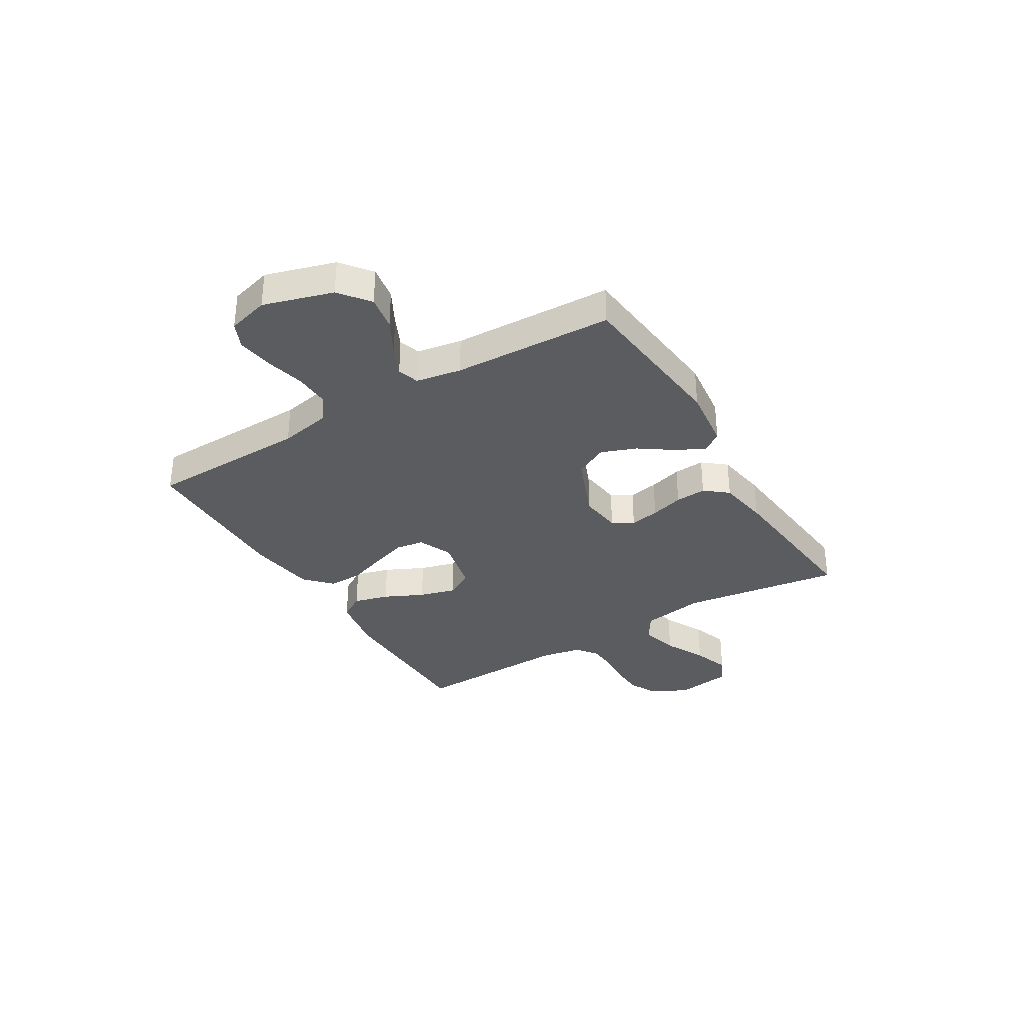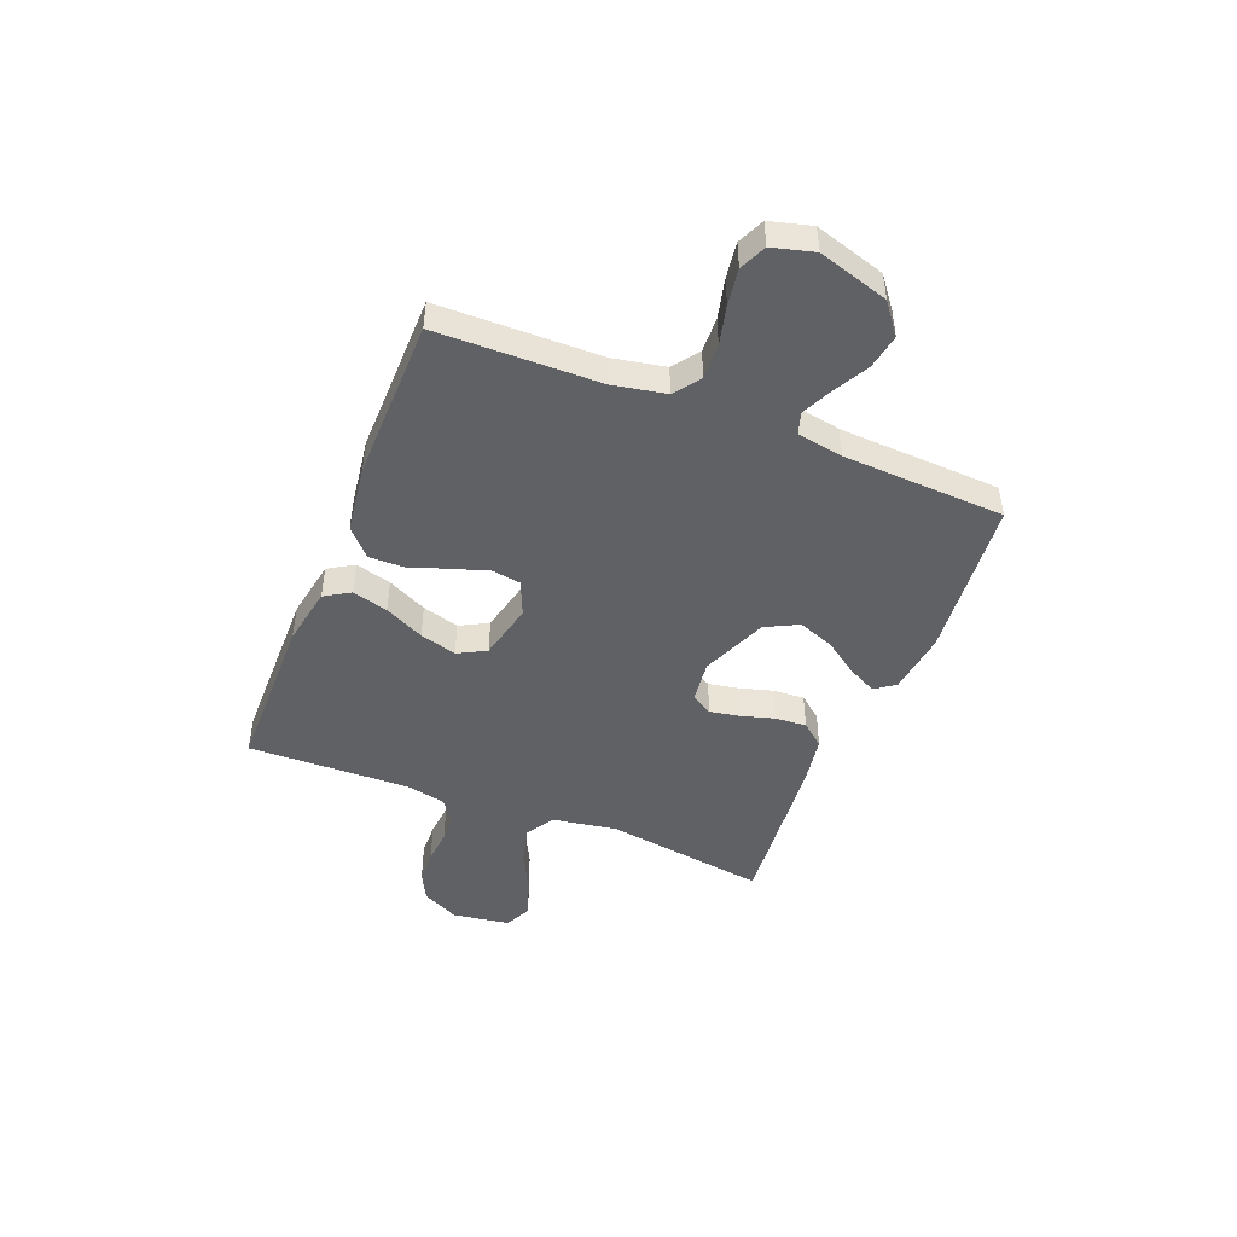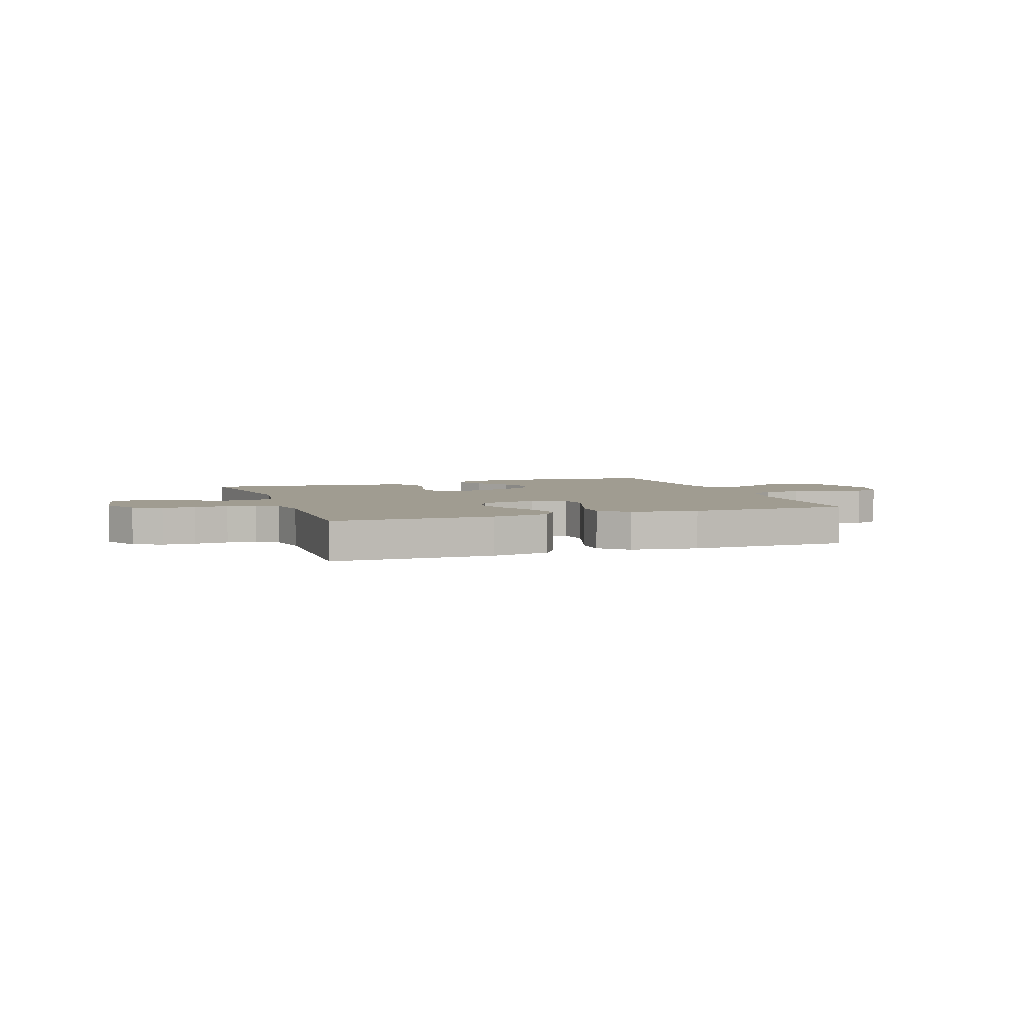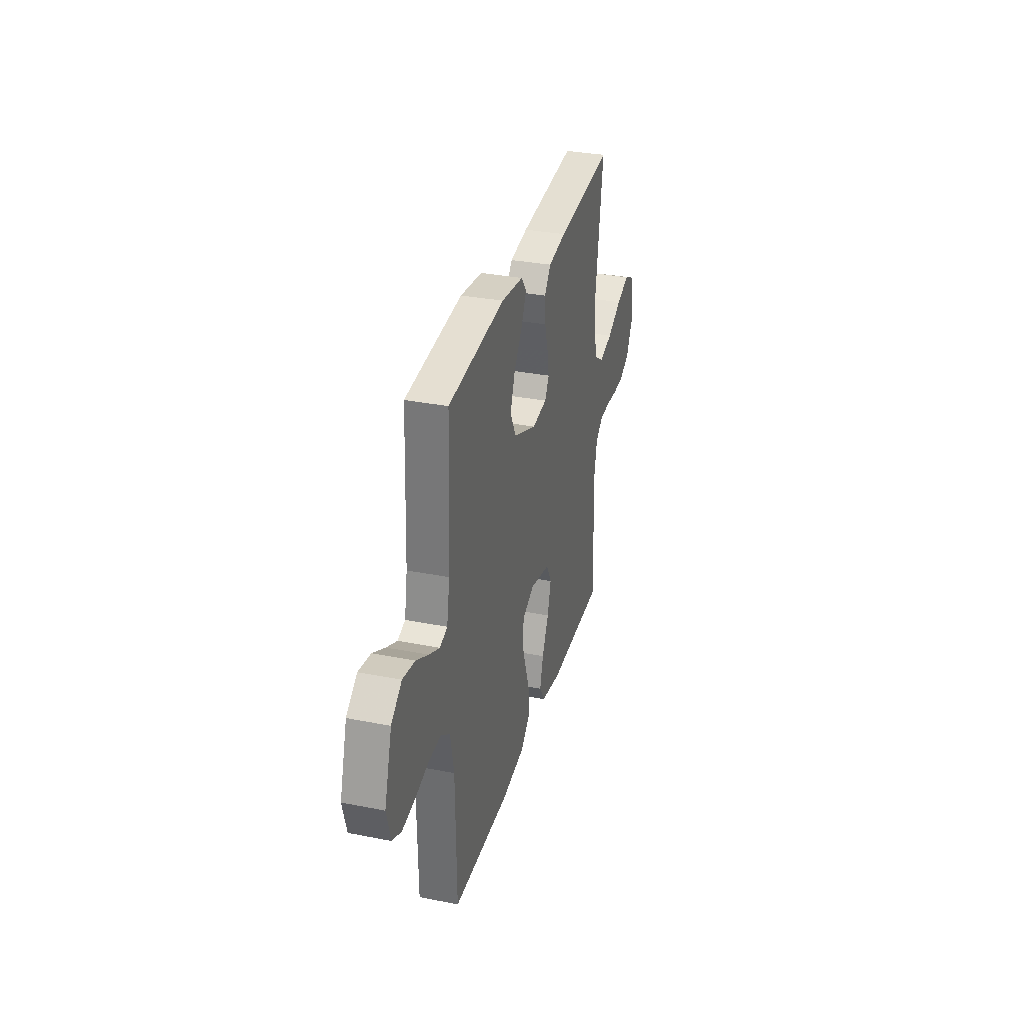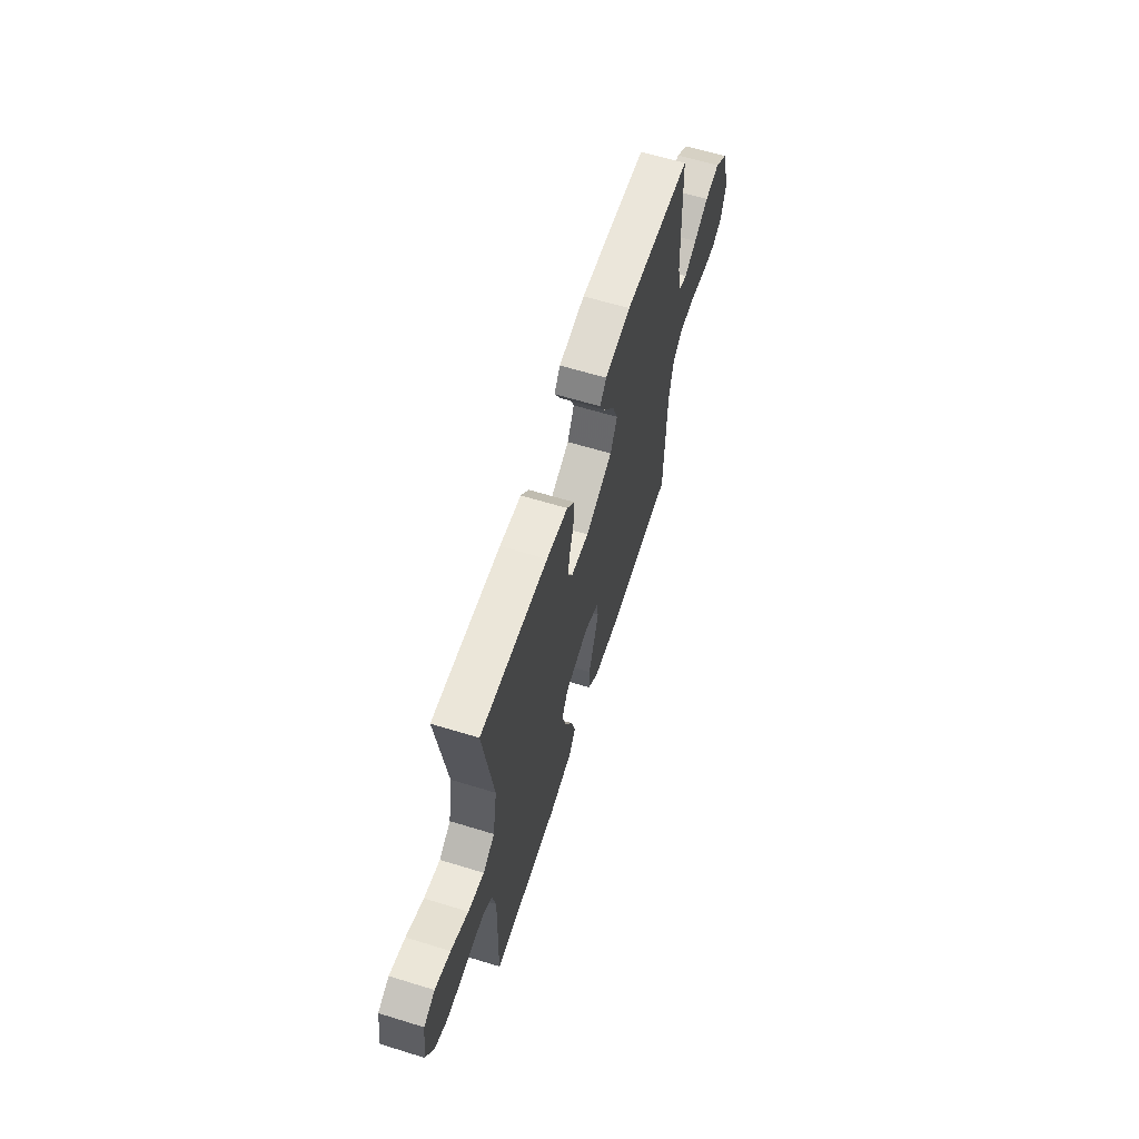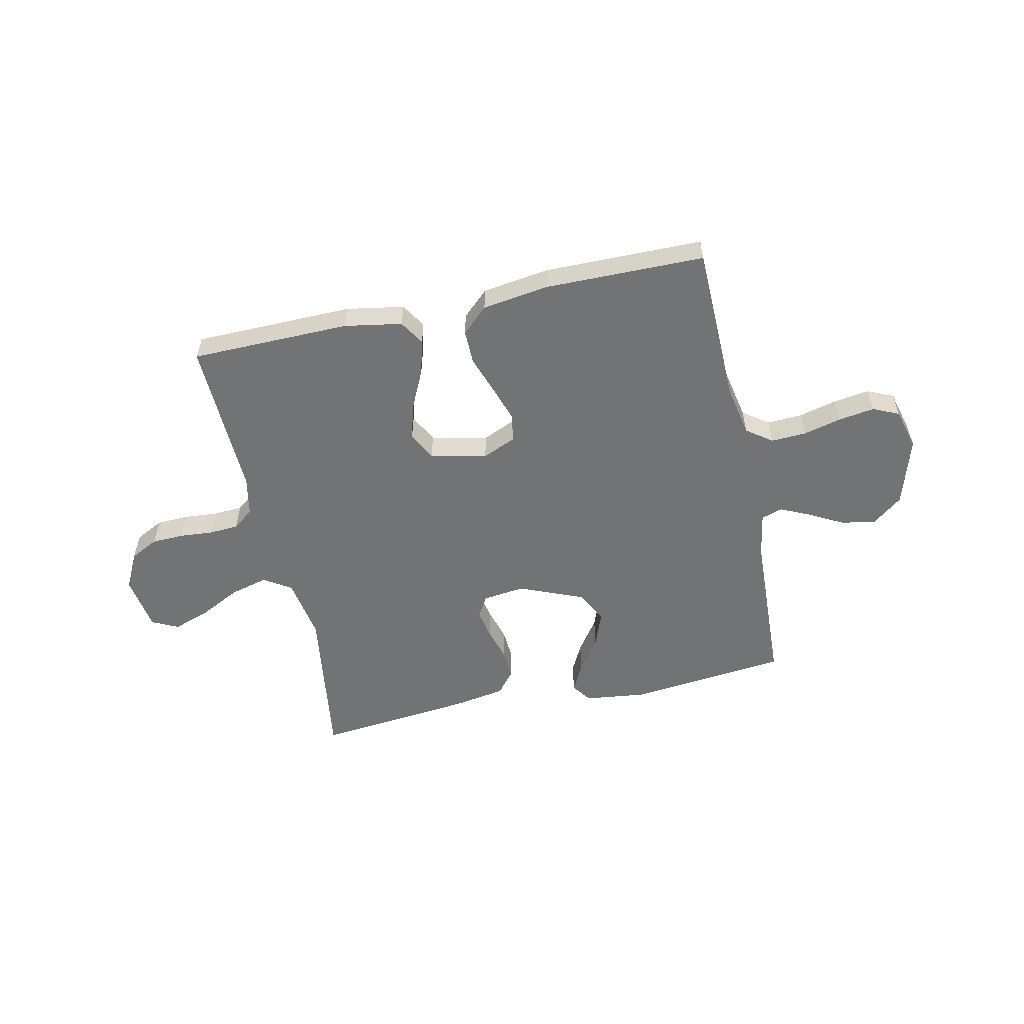
<metadata>
{"format":"obj","ext":"obj","renderer":"f3d","projection":"perspective","resolution":1024,"background":"white","views":[{"elev":-33.9,"azim":-58.9,"up":"+Y"},{"elev":-46.7,"azim":-111.9,"up":"+Y"},{"elev":4.4,"azim":160.4,"up":"+Y"},{"elev":32.3,"azim":-74.5,"up":"+Z"},{"elev":62.7,"azim":107.3,"up":"+Z"},{"elev":-55.7,"azim":-167.7,"up":"+Y"}]}
</metadata>
<code>
v -0.5 0.07 -0.5
v -0.506 0.07 -0.2
v -0.525 0.07 -0.103
v -0.573 0.07 -0.068
v -0.639 0.07 -0.071
v -0.712 0.07 -0.089
v -0.779 0.07 -0.099
v -0.828 0.07 -0.077
v -0.849 0.07 0
v -0.81 0.07 0.13
v -0.754 0.07 0.174
v -0.689 0.07 0.163
v -0.624 0.07 0.128
v -0.568 0.07 0.102
v -0.528 0.07 0.115
v -0.513 0.07 0.2
v -0.5 0.07 0.5
v -0.2 0.07 0.531
v -0.084 0.07 0.517
v -0.057 0.07 0.48
v -0.084 0.07 0.427
v -0.128 0.07 0.364
v -0.153 0.07 0.298
v -0.122 0.07 0.237
v 0 0.07 0.187
v 0.079 0.07 0.197
v 0.102 0.07 0.236
v 0.092 0.07 0.291
v 0.074 0.07 0.353
v 0.07 0.07 0.411
v 0.105 0.07 0.454
v 0.2 0.07 0.47
v 0.5 0.07 0.5
v 0.457 0.07 0.2
v 0.477 0.07 0.081
v 0.529 0.07 0.048
v 0.6 0.07 0.067
v 0.677 0.07 0.106
v 0.746 0.07 0.13
v 0.796 0.07 0.106
v 0.812 0.07 0
v 0.777 0.07 -0.069
v 0.724 0.07 -0.096
v 0.663 0.07 -0.098
v 0.6 0.07 -0.093
v 0.545 0.07 -0.096
v 0.506 0.07 -0.126
v 0.491 0.07 -0.2
v 0.5 0.07 -0.5
v 0.2 0.07 -0.504
v 0.091 0.07 -0.485
v 0.062 0.07 -0.438
v 0.08 0.07 -0.372
v 0.115 0.07 -0.299
v 0.134 0.07 -0.231
v 0.106 0.07 -0.179
v 0 0.07 -0.155
v -0.064 0.07 -0.183
v -0.072 0.07 -0.236
v -0.05 0.07 -0.303
v -0.025 0.07 -0.375
v -0.024 0.07 -0.439
v -0.073 0.07 -0.485
v -0.2 0.07 -0.503
v -0.5 0 -0.5
v -0.506 0 -0.2
v -0.525 0 -0.103
v -0.573 0 -0.068
v -0.639 0 -0.071
v -0.712 0 -0.089
v -0.779 0 -0.099
v -0.828 0 -0.077
v -0.849 0 0
v -0.81 0 0.13
v -0.754 0 0.174
v -0.689 0 0.163
v -0.624 0 0.128
v -0.568 0 0.102
v -0.528 0 0.115
v -0.513 0 0.2
v -0.5 0 0.5
v -0.2 0 0.531
v -0.084 0 0.517
v -0.057 0 0.48
v -0.084 0 0.427
v -0.128 0 0.364
v -0.153 0 0.298
v -0.122 0 0.237
v 0 0 0.187
v 0.079 0 0.197
v 0.102 0 0.236
v 0.092 0 0.291
v 0.074 0 0.353
v 0.07 0 0.411
v 0.105 0 0.454
v 0.2 0 0.47
v 0.5 0 0.5
v 0.457 0 0.2
v 0.477 0 0.081
v 0.529 0 0.048
v 0.6 0 0.067
v 0.677 0 0.106
v 0.746 0 0.13
v 0.796 0 0.106
v 0.812 0 0
v 0.777 0 -0.069
v 0.724 0 -0.096
v 0.663 0 -0.098
v 0.6 0 -0.093
v 0.545 0 -0.096
v 0.506 0 -0.126
v 0.491 0 -0.2
v 0.5 0 -0.5
v 0.2 0 -0.504
v 0.091 0 -0.485
v 0.062 0 -0.438
v 0.08 0 -0.372
v 0.115 0 -0.299
v 0.134 0 -0.231
v 0.106 0 -0.179
v 0 0 -0.155
v -0.064 0 -0.183
v -0.072 0 -0.236
v -0.05 0 -0.303
v -0.025 0 -0.375
v -0.024 0 -0.439
v -0.073 0 -0.485
v -0.2 0 -0.503
f 64 1 2
f 63 64 2
f 62 63 2
f 61 62 2
f 60 61 2
f 59 60 2 3
f 58 59 3 4
f 57 58 4
f 52 53 54
f 51 52 54
f 50 51 54
f 49 50 54
f 48 49 54
f 47 48 54 55
f 46 47 55 56
f 43 44 45
f 42 43 45
f 41 42 45
f 40 41 45
f 39 40 45
f 38 39 45
f 37 38 45
f 36 37 45 46
f 46 56 57
f 36 46 57
f 35 36 57
f 32 33 34
f 31 32 34
f 30 31 34
f 29 30 34
f 28 29 34
f 27 28 34 35
f 20 21 22
f 19 20 22
f 18 19 22
f 17 18 22
f 16 17 22
f 15 16 22 23
f 11 12 13
f 10 11 13
f 9 10 13
f 8 9 13
f 7 8 13
f 6 7 13
f 5 6 13
f 4 5 13 14
f 57 4 14 15
f 26 27 35 57
f 25 26 57 15
f 15 23 24
f 15 24 25
f 66 65 128
f 66 128 127
f 66 127 126
f 66 126 125
f 66 125 124
f 67 66 124 123
f 68 67 123 122
f 68 122 121
f 118 117 116
f 118 116 115
f 118 115 114
f 118 114 113
f 118 113 112
f 119 118 112 111
f 120 119 111 110
f 109 108 107
f 109 107 106
f 109 106 105
f 109 105 104
f 109 104 103
f 109 103 102
f 109 102 101
f 110 109 101 100
f 121 120 110
f 121 110 100
f 121 100 99
f 98 97 96
f 98 96 95
f 98 95 94
f 98 94 93
f 98 93 92
f 99 98 92 91
f 86 85 84
f 86 84 83
f 86 83 82
f 86 82 81
f 86 81 80
f 87 86 80 79
f 77 76 75
f 77 75 74
f 77 74 73
f 77 73 72
f 77 72 71
f 77 71 70
f 77 70 69
f 78 77 69 68
f 79 78 68 121
f 121 99 91 90
f 79 121 90 89
f 88 87 79
f 89 88 79
f 1 65 66 2
f 2 66 67 3
f 3 67 68 4
f 4 68 69 5
f 5 69 70 6
f 6 70 71 7
f 7 71 72 8
f 8 72 73 9
f 9 73 74 10
f 10 74 75 11
f 11 75 76 12
f 12 76 77 13
f 13 77 78 14
f 14 78 79 15
f 15 79 80 16
f 16 80 81 17
f 17 81 82 18
f 18 82 83 19
f 19 83 84 20
f 20 84 85 21
f 21 85 86 22
f 22 86 87 23
f 23 87 88 24
f 24 88 89 25
f 25 89 90 26
f 26 90 91 27
f 27 91 92 28
f 28 92 93 29
f 29 93 94 30
f 30 94 95 31
f 31 95 96 32
f 32 96 97 33
f 33 97 98 34
f 34 98 99 35
f 35 99 100 36
f 36 100 101 37
f 37 101 102 38
f 38 102 103 39
f 39 103 104 40
f 40 104 105 41
f 41 105 106 42
f 42 106 107 43
f 43 107 108 44
f 44 108 109 45
f 45 109 110 46
f 46 110 111 47
f 47 111 112 48
f 48 112 113 49
f 49 113 114 50
f 50 114 115 51
f 51 115 116 52
f 52 116 117 53
f 53 117 118 54
f 54 118 119 55
f 55 119 120 56
f 56 120 121 57
f 57 121 122 58
f 58 122 123 59
f 59 123 124 60
f 60 124 125 61
f 61 125 126 62
f 62 126 127 63
f 63 127 128 64
f 64 128 65 1

</code>
